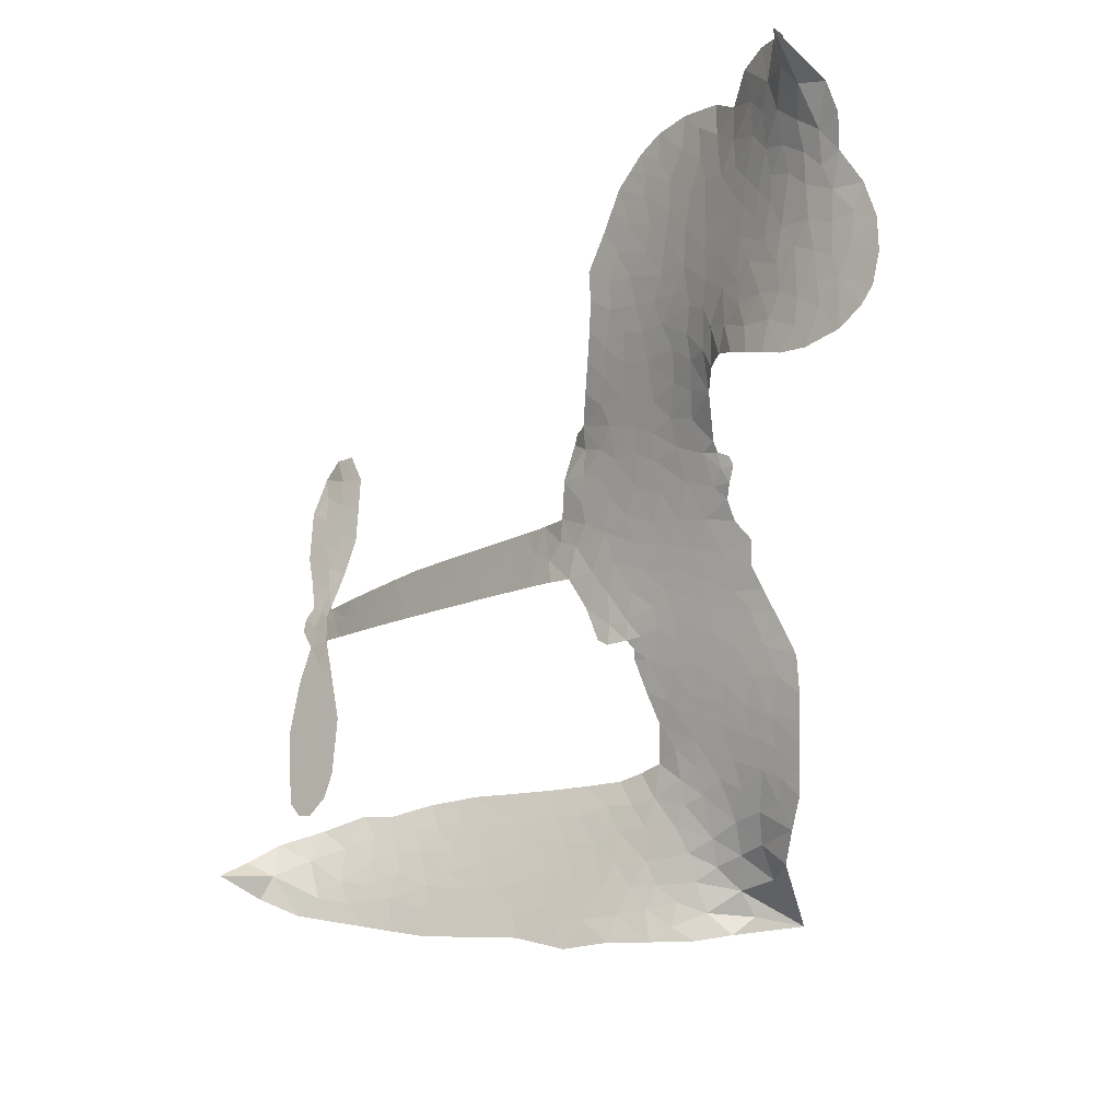
<metadata>
{"format":"obj","ext":"obj","renderer":"f3d","projection":"perspective","resolution":1024,"background":"white","views":[{"elev":-19.0,"azim":-140.7,"up":"+Y"}]}
</metadata>
<code>
v -4.049 0.6194 0.2257
v -4.029 0.6964 0.2142
v -3.993 0.7679 0.1893
v -4.014 0.8296 0.1564
v -4.008 0.8872 0.1258
v -3.972 0.9619 0
v -3.929 1.007 0.102
v -3.883 1.032 0.135
v -3.839 1.038 0.1547
v -3.778 1.022 0.1819
v -3.72 0.9743 0.2241
v -3.65 1.022 0.2597
v -3.553 1.038 0.2811
v -3.475 1.03 0.2947
v -3.417 1.003 0.3046
v -3.345 0.9484 0.3194
v -3.229 0.7968 0.357
v -3.223 0.7341 0.3705
v -3.12 0.4949 0.4716
v -3.092 0.4904 0.486
v -3.073 0.4712 0.5
v -3.014 0.3152 0.5272
v -2.498 0.3294 0.6118
v -2.147 0.3182 0.6795
v -2.135 0.3269 0.6864
v -2.184 0.5037 0.7179
v -2.18 0.6746 0.7338
v -2.141 0.7455 0.7382
v -2.091 0.7472 0.741
v -2.042 0.7105 0.75
v -2.018 0.615 0.73
v -2.023 0.488 0.7164
v -2.071 0.3408 0.6913
v -2.048 0.3127 0.6867
v -2.043 0.2817 0.6845
v -2.075 0.2326 0.6806
v -2.04 0.146 0.6797
v -2.01 0.01678 0.6797
v -2.024 -0.1597 0.6797
v -2.055 -0.1961 0.6797
v -2.092 -0.2006 0.6797
v -2.14 -0.1623 0.6797
v -2.163 -0.1046 0.6797
v -2.177 0.03063 0.6797
v -2.13 0.2394 0.6784
v -3.017 0.1784 0.5463
v -3.076 0.0319 0.5748
v -3.101 0.01621 0.5774
v -3.146 0.02063 0.5876
v -3.156 0.001726 0.6008
v -3.15 -0.01825 0.6103
v -3.173 -0.1563 0.669
v -3.147 -0.2351 0.7013
v -3.042 -0.2608 0.6935
v -2.719 -0.2664 0.5832
v -2.618 -0.277 0.546
v -2.53 -0.2993 0.5055
v -2.47 -0.2942 0.4795
v -2.299 -0.3549 0.3786
v -2.255 -0.398 0.324
v -2.246 -0.4379 0.25
v -2.278 -0.4815 0.3476
v -2.342 -0.5179 0.4048
v -2.599 -0.5743 0.5381
v -2.804 -0.5899 0.6229
v -2.905 -0.6207 0.662
v -2.999 -0.6124 0.6969
v -3.169 -0.6163 0.7854
v -3.237 -0.6039 0.8353
v -3.312 -0.5701 1
v -3.414 -0.4814 0.7852
v -3.495 -0.3573 0.7241
v -3.547 -0.1579 0.6592
v -3.554 -0.07893 0.64
v -3.492 0.1136 0.5732
v -3.507 0.1653 0.5548
v -3.478 0.2084 0.5366
v -3.476 0.2512 0.5138
v -3.512 0.3107 0.488
v -3.505 0.3327 0.4836
v -3.482 0.344 0.475
v -3.482 0.3633 0.4601
v -3.518 0.4473 0.3966
v -3.553 0.4814 0.3579
v -3.595 0.4889 0.3262
v -3.792 0.4135 0.2586
v -3.856 0.4049 0.2511
v -3.939 0.4173 0.2439
v -3.996 0.4491 0.2394
v -4.026 0.4848 0.2368
v -4.047 0.5491 0.2319
v -2.574 0.2089 0.5994
v -2.126 0.302 0.682
v -3.445 0.3507 0.4707
v -3.18 0.02339 0.5938
v -3.161 -0.08838 0.6381
v -3.479 0.3131 0.4874
v -3.114 0.4471 0.4858
v -3.054 0.1066 0.5622
v -2.352 0.2241 0.6359
v -2.101 0.3257 0.688
v -2.241 0.2317 0.6569
v -2.186 0.2356 0.6682
v -3.494 0.28 0.4976
v -3.154 0.06188 0.5788
v -2.16 0.4153 0.7066
v -2.086 0.2854 0.6836
v -2.116 0.3799 0.6984
v -2.305 -0.4297 0.3594
v -2.08 -0.1431 0.6797
v -3.444 0.4171 0.4356
v -3.184 -0.02567 0.6142
v -3.45 0.2822 0.5014
v -3.949 0.5216 0.2382
v -3.852 0.9565 0.1552
v -3.571 0.5612 0.3324
v -3.041 0.3938 0.5019
v -3.11 0.05942 0.574
v -2.323 0.3238 0.6416
v -2.235 0.321 0.6585
v -3.23 0.07898 0.5787
v -3.205 0.4723 0.4567
v -3.408 0.2257 0.5268
v -3.486 0.5224 0.378
v -3.117 0.1284 0.5604
v -2.163 0.2753 0.6737
v -3.266 -0.003149 0.6088
v -2.212 0.2771 0.6633
v -2.264 0.2783 0.6528
v -3.428 0.1531 0.5563
v -2.493 -0.4005 0.4835
v -2.154 0.135 0.6798
v -2.114 0.6846 0.7367
v -2.047 0.4144 0.7065
v -2.017 -0.07145 0.6797
v -3.914 0.8504 0.1614
v -2.297 0.2279 0.6462
v -2.497 -0.3447 0.4878
v -2.109 0.1799 0.6796
v -2.598 -0.3808 0.5314
v -2.385 -0.3247 0.436
v -2.435 -0.3674 0.4558
v -3.498 0.9092 0.2996
v -3.185 -0.4912 0.7746
v -3.985 0.5856 0.2303
v -3.842 0.5164 0.2508
v -3.913 0.9475 0.111
v -3.315 0.3665 0.4757
v -3.267 -0.1117 0.6496
v -2.182 0.5891 0.7265
v -2.103 0.4407 0.709
v -3.96 0.8164 0.1686
v -3.897 0.7322 0.2103
v -3.91 0.7909 0.189
v -3.809 0.786 0.2197
v -3.857 0.8267 0.1922
v -2.47 -0.5461 0.4788
v -2.368 -0.3936 0.4135
v -3.469 0.9671 0.2993
v -3.347 0.7509 0.3529
v -3.194 -0.5559 0.8021
v -3.831 0.4574 0.2536
v -3.693 0.4512 0.2803
v -3.896 0.4785 0.2454
v -3.386 0.3766 0.4638
v -3.211 -0.1167 0.6517
v -3.256 -0.2049 0.6851
v -3.859 0.7698 0.2092
v -3.816 0.675 0.2398
v -3.775 0.8855 0.2106
v -3.865 0.892 0.1665
v -3.542 0.9654 0.2852
v -3.418 0.9079 0.3145
v -3.282 0.7582 0.3597
v -3.084 -0.6155 0.7377
v -3.261 -0.5098 0.8371
v -3.381 0.307 0.4939
v -3.349 0.4825 0.4282
v -3.808 0.8416 0.2071
v -3.734 0.8135 0.2406
v -3.289 0.8709 0.3381
v -3.464 0.4696 0.4059
v -3.143 -0.5322 0.7629
v -3.09 -0.4413 0.7213
v -3.385 0.4365 0.4387
v -3.318 0.8107 0.3449
v -3.179 0.6151 0.4135
v -3.419 0.4983 0.4069
v -3.362 0.8651 0.329
v -3.418 0.6233 0.3697
v -3.3 0.6456 0.3864
v -3.438 0.5625 0.3811
v -3.276 0.6999 0.3747
v -3.353 0.5642 0.4007
v -3.51 0.6281 0.3427
v -3.203 0.6742 0.3907
v -3.489 0.5768 0.3617
v -3.24 0.6266 0.4009
v -3.288 0.5801 0.408
v -3.221 0.566 0.4239
v -3.262 0.5174 0.4322
v -3.152 0.5552 0.4395
v -3.275 0.4494 0.4521
v -3.191 0.521 0.4445
v -3.534 0.525 0.3566
v -3.227 0.0307 0.5947
v -3.278 0.04807 0.5908
v -3.305 0.1406 0.5591
v -3.368 -0.004959 0.6117
v -2.063 0.6546 0.7369
v -2.119 0.6164 0.7299
v -2.126 0.545 0.722
v -3.896 0.5979 0.2361
v -3.896 0.538 0.2418
v -3.166 0.3317 0.5029
v -3.96 0.7019 0.211
v -3.672 0.5671 0.2908
v -3.199 -0.2125 0.6893
v -3.245 -0.3166 0.7251
v -3.196 -0.2767 0.7096
v -3.246 -0.2599 0.705
v -3.343 -0.2603 0.7037
v -3.297 -0.2918 0.7171
v -3.165 -0.3739 0.7315
v -3.377 -0.3685 0.7473
v -3.196 -0.3312 0.7248
v -3.243 -0.4051 0.7615
v -3.125 -0.3072 0.71
v -3.346 -0.3188 0.7274
v -3.52 -0.2568 0.6901
v -3.308 -0.3796 0.7569
v -3.783 0.9534 0.1933
v -3.817 0.9122 0.1846
v -3.597 0.9918 0.2717
v -3.655 0.947 0.2538
v -3.596 0.923 0.2745
v -3.657 0.8551 0.2617
v -3.381 0.9754 0.3118
v -3.424 0.9559 0.3078
v -3.263 -0.5603 0.8842
v -3.337 -0.494 0.8518
v -3.749 0.7242 0.2505
v -3.317 0.9092 0.3281
v -3.465 0.7898 0.3236
v -3.363 0.176 0.5464
v -3.372 0.1068 0.5721
v -3.272 0.2476 0.5222
v -3.34 0.2359 0.5242
v -3.295 0.1964 0.5395
v -3.222 0.1579 0.5533
v -3.437 -0.1052 0.6463
v -2.13 0.4893 0.7155
v -2.076 0.5128 0.7185
v -2.02 0.5515 0.7232
v -2.069 0.5851 0.7269
v -3.937 0.572 0.2347
v -3.946 0.6372 0.2253
v -3.89 0.6648 0.2266
v -3.082 0.3359 0.5093
v -3.204 0.3995 0.4783
v -3.945 0.7526 0.1974
v -3.621 0.5428 0.3121
v -3.624 0.6216 0.3038
v -3.644 0.4702 0.2987
v -3.762 0.4978 0.2655
v -3.689 0.5109 0.2851
v -3.739 0.564 0.2703
v -3.714 0.6441 0.2714
v -3.232 -0.4617 0.7878
v -3.183 -0.431 0.7543
v -3.293 -0.4439 0.7952
v -3.355 -0.4304 0.7847
v -3.097 -0.3704 0.7124
v -2.883 -0.2658 0.6428
v -3.069 -0.3161 0.7002
v -3.032 -0.3689 0.6932
v -2.963 -0.2637 0.6703
v -3.023 -0.4372 0.6962
v -3.053 -0.4948 0.7136
v -2.917 -0.3836 0.6548
v -3.012 -0.3109 0.6848
v -3.107 -0.4935 0.7373
v -3.023 -0.5528 0.7058
v -2.977 -0.3945 0.6767
v -2.952 -0.3294 0.666
v -2.947 -0.5579 0.6752
v -2.893 -0.3266 0.6458
v -2.934 -0.4713 0.6647
v -2.807 -0.3935 0.6146
v -2.992 -0.4905 0.6883
v -2.801 -0.2667 0.6131
v -2.86 -0.3731 0.6342
v -2.879 -0.4361 0.6426
v -2.812 -0.3303 0.6166
v -2.861 -0.5218 0.6397
v -2.731 -0.3522 0.5857
v -3.095 -0.2483 0.7027
v -3.711 0.9056 0.2353
v -3.764 0.7734 0.2374
v -3.797 0.7339 0.2343
v -3.716 0.7636 0.2548
v -3.684 0.8069 0.2592
v -3.694 0.7033 0.2708
v -3.594 0.7819 0.2913
v -3.665 0.7522 0.2734
v -3.631 0.692 0.2928
v -3.571 0.6589 0.3173
v -3.554 0.6083 0.3315
v -3.511 0.7166 0.3253
v -3.581 0.7211 0.3044
v -3.424 0.8428 0.3226
v -3.486 0.8481 0.3098
v -3.401 0.7841 0.337
v -3.557 0.8603 0.291
v -3.53 0.7949 0.3071
v -3.439 0.7201 0.3424
v -3.319 0.08585 0.5786
v -3.368 0.05118 0.5919
v -3.521 0.01867 0.6113
v -3.435 0.0728 0.5866
v -3.506 0.06607 0.5936
v -3.466 0.02921 0.6036
v -3.48 -0.04394 0.628
v -3.259 0.1187 0.5663
v -3.18 0.1187 0.5645
v -3.148 0.1856 0.5454
v -3.501 -0.1132 0.6483
v -3.412 -0.2895 0.7103
v -4 0.6465 0.2217
v -3.101 0.3915 0.4951
v -3.266 0.3939 0.472
v -3.324 0.4234 0.4535
v -3.246 0.326 0.4968
v -3.164 0.4303 0.4769
v -3.742 0.4327 0.2675
v -3.671 0.619 0.2876
v -3.764 0.6682 0.2543
v -3.793 0.6072 0.2533
v -3.847 0.6244 0.2406
v -2.892 -0.5672 0.6543
v -2.812 -0.4669 0.6182
v -3.704 0.8552 0.2449
v -3.607 0.8689 0.2761
v -3.472 0.6712 0.3446
v -3.417 -0.04654 0.6271
v -3.35 -0.09664 0.6437
v -3.538 -0.02981 0.6271
v -3.082 0.1814 0.5475
v -3.046 0.2475 0.5353
v -3.208 0.2188 0.5342
v -3.135 0.2575 0.5264
v -3.15 0.3738 0.4925
v -3.31 0.3037 0.4999
v -3.796 0.5475 0.2572
v -2.796 -0.528 0.6153
v -2.702 -0.5826 0.5793
v -2.699 -0.4731 0.5739
v -2.753 -0.5864 0.6006
v -2.732 -0.5281 0.5895
v -2.666 -0.5289 0.5625
v -2.756 -0.4772 0.5968
v -2.732 -0.4171 0.5858
v -2.613 -0.4632 0.538
v -2.669 -0.3835 0.561
v -2.633 -0.3347 0.5482
v -2.578 -0.3288 0.525
v -2.669 -0.2719 0.5649
v -2.795 0.1937 0.5668
v -2.756 0.3223 0.5732
v -3.085 0.2866 0.5228
v -3.203 0.2772 0.5162
v -2.608 -0.519 0.5385
v -2.529 -0.4856 0.5021
v -2.535 -0.5603 0.5102
v -2.428 -0.4429 0.4493
v -2.685 -0.3231 0.569
v -2.906 0.186 0.5522
v -2.484 -0.4536 0.4787
v -2.406 -0.532 0.4437
v -2.446 -0.4941 0.4618
v -2.384 -0.4798 0.4252
v -2.885 0.3188 0.5547
v -3 0.2671 0.5374
v -2.95 0.317 0.5441
v -2.095 -0.06623 0.6797
v -2.053 -0.02429 0.6797
v -2.091 0.05797 0.6797
v -2.17 -0.037 0.6797
v -2.114 -0.004813 0.6797
v -3.95 0.8985 0.1157
v -3.24 -0.05486 0.6274
v -3.301 -0.05581 0.6288
v -3.357 0.6242 0.3826
v -3.35 0.6873 0.3671
v -3.318 0.5208 0.4213
v -3.455 -0.4194 0.7518
v -3.435 -0.3615 0.7348
v -2.761 -0.3054 0.5978
v -3.462 -0.1896 0.6725
v -3.397 -0.2167 0.685
v -3.326 -0.1815 0.6748
v -3.408 -0.157 0.6639
v -3.279 -0.1622 0.6685
v -3.359 -0.1466 0.6614
v -2.66 -0.4358 0.5572
v -2.553 -0.427 0.5116
v -2.543 -0.3748 0.5075
v -2.916 0.2556 0.5506
v -2.962 0.1822 0.5468
v -2.853 0.2285 0.5592
v -2.821 0.3205 0.564
v -2.685 0.2013 0.5828
v -2.795 0.2596 0.5674
v -2.74 0.1975 0.5747
v -2.627 0.3259 0.5922
v -2.717 0.264 0.5786
v -2.648 0.2598 0.5888
v -2.692 0.3241 0.5826
v -2.629 0.2051 0.591
v -2.025 0.08139 0.6797
v -2.095 0.1187 0.6797
v -2.165 0.08279 0.6797
v -3.405 0.6766 0.3594
v -3.533 -0.2072 0.6737
v -3.459 -0.2515 0.6931
v -3.508 -0.3068 0.7075
v -3.457 -0.3147 0.7149
v -2.962 0.2334 0.545
v -2.41 0.3266 0.6259
v -2.368 0.283 0.6334
v -2.463 0.2165 0.6169
v -2.407 0.2203 0.6262
v -2.439 0.2726 0.6213
v -2.502 0.2663 0.6111
v -2.563 0.3277 0.6019
v -2.586 0.2699 0.5981
v -3.079 -0.5436 0.7309
v -3.128 -0.5839 0.7601
f 112 206 391
f 186 160 174
f 75 130 76
f 203 122 201
f 105 121 206
f 45 107 93
f 51 50 112
f 123 78 77
f 89 88 114
f 125 118 99
f 1 91 145
f 162 164 87
f 25 108 106
f 43 42 110
f 80 79 97
f 126 93 24
f 58 138 142
f 179 299 180
f 128 129 102
f 105 125 325
f 52 166 167
f 143 159 172
f 240 176 70
f 142 138 131
f 176 240 161
f 223 231 219
f 59 158 109
f 95 112 50
f 117 21 98
f 113 94 97
f 97 104 113
f 104 78 113
f 349 383 22
f 166 112 391
f 105 95 49
f 74 73 327
f 51 112 96
f 82 94 111
f 107 34 101
f 52 218 53
f 323 345 322
f 203 260 122
f 90 89 114
f 167 221 218
f 145 256 257
f 91 90 114
f 298 232 170
f 98 19 334
f 282 183 437
f 77 76 130
f 4 3 152
f 152 5 4
f 56 365 366
f 45 126 103
f 115 9 8
f 8 7 147
f 45 139 36
f 106 151 252
f 147 7 6
f 381 158 375
f 114 145 91
f 246 208 245
f 136 154 156
f 10 9 115
f 19 122 334
f 205 83 124
f 17 174 18
f 84 205 116
f 165 111 94
f 182 83 111
f 162 146 164
f 239 15 159
f 206 207 127
f 129 137 102
f 236 234 235
f 350 250 326
f 172 159 14
f 180 302 342
f 126 45 93
f 322 318 320
f 239 238 15
f 211 150 212
f 5 152 390
f 136 152 154
f 25 93 101
f 31 30 210
f 107 45 36
f 124 192 197
f 161 183 144
f 119 430 137
f 120 119 129
f 296 364 376
f 359 361 355
f 287 274 285
f 363 373 406
f 276 285 281
f 50 49 95
f 53 218 220
f 275 54 297
f 49 48 118
f 126 128 103
f 274 287 294
f 58 57 138
f 78 123 113
f 407 406 131
f 118 105 49
f 375 158 142
f 68 161 69
f 61 109 62
f 421 139 132
f 109 60 59
f 166 52 96
f 423 394 160
f 60 109 61
f 348 349 351
f 85 84 116
f 141 58 142
f 162 87 86
f 43 110 385
f 134 32 151
f 386 385 135
f 110 42 41
f 110 135 385
f 102 103 128
f 57 366 407
f 40 110 41
f 40 39 110
f 421 387 420
f 119 137 129
f 141 158 59
f 37 36 139
f 105 206 95
f 47 118 48
f 94 81 97
f 95 206 112
f 430 433 432
f 432 100 430
f 413 416 369
f 82 81 94
f 177 165 94
f 98 20 19
f 98 21 20
f 97 79 104
f 63 62 109
f 108 151 106
f 117 330 259
f 210 133 211
f 93 107 101
f 83 82 111
f 259 22 117
f 348 99 46
f 47 99 118
f 24 93 25
f 132 139 45
f 35 34 107
f 126 24 128
f 101 34 33
f 118 125 105
f 130 123 77
f 115 8 147
f 128 24 120
f 108 101 33
f 27 133 28
f 108 33 134
f 255 253 254
f 185 111 165
f 28 133 29
f 133 30 29
f 129 128 120
f 110 39 135
f 159 15 14
f 145 114 256
f 193 160 394
f 101 108 25
f 389 388 385
f 36 35 107
f 168 154 153
f 81 80 97
f 372 373 363
f 151 108 134
f 214 114 164
f 145 257 329
f 163 265 335
f 179 233 171
f 390 6 5
f 147 390 171
f 113 123 177
f 177 123 248
f 209 346 392
f 397 396 225
f 261 154 152
f 27 150 211
f 253 252 151
f 152 136 390
f 3 2 216
f 168 169 300
f 261 152 3
f 168 156 154
f 261 153 154
f 234 236 172
f 179 156 155
f 147 171 115
f 64 374 372
f 375 380 381
f 141 142 158
f 142 131 375
f 172 14 13
f 143 173 239
f 308 205 197
f 196 198 187
f 283 175 67
f 161 144 176
f 264 266 163
f 214 146 213
f 85 262 264
f 262 85 116
f 114 88 164
f 87 164 88
f 177 94 113
f 332 148 331
f 112 166 96
f 166 149 403
f 346 209 345
f 223 219 221
f 169 168 153
f 155 156 168
f 265 162 86
f 162 265 146
f 179 180 170
f 11 10 232
f 136 156 171
f 171 156 179
f 12 234 13
f 172 13 234
f 173 311 189
f 189 311 313
f 16 173 189
f 200 198 199
f 288 280 284
f 183 282 144
f 270 184 224
f 70 176 241
f 245 248 123
f 148 165 177
f 188 194 192
f 188 182 185
f 179 155 299
f 179 170 233
f 299 300 242
f 301 302 180
f 188 192 124
f 17 181 186
f 83 182 124
f 438 161 68
f 437 283 279
f 288 290 286
f 220 226 228
f 332 165 148
f 188 185 178
f 17 186 174
f 189 186 181
f 174 193 18
f 185 182 111
f 202 187 200
f 182 188 124
f 16 189 243
f 311 173 312
f 189 313 186
f 194 190 192
f 18 193 196
f 194 188 178
f 190 195 197
f 160 193 174
f 198 196 193
f 122 204 201
f 393 194 199
f 160 313 316
f 304 314 343
f 190 197 192
f 198 193 191
f 197 195 308
f 199 191 393
f 198 191 199
f 395 194 178
f 198 200 187
f 201 200 199
f 204 19 202
f 395 199 194
f 201 395 203
f 332 178 185
f 204 202 200
f 260 331 333
f 201 204 200
f 19 204 122
f 83 205 84
f 197 205 124
f 207 206 121
f 206 127 391
f 324 317 207
f 130 320 246
f 250 350 249
f 123 130 245
f 127 207 209
f 207 121 324
f 30 133 210
f 133 27 211
f 150 26 212
f 210 211 255
f 252 212 26
f 253 255 212
f 146 354 339
f 258 153 216
f 146 214 164
f 256 214 213
f 353 247 333
f 348 46 349
f 2 1 329
f 216 257 258
f 307 263 308
f 354 267 338
f 52 167 218
f 221 220 218
f 221 167 223
f 269 270 227
f 219 226 220
f 53 220 228
f 167 222 223
f 219 220 221
f 402 400 404
f 328 225 229
f 222 229 223
f 269 227 271
f 226 227 224
f 224 273 228
f 397 72 396
f 71 70 241
f 227 226 219
f 226 224 228
f 223 229 231
f 144 269 176
f 273 224 184
f 297 53 228
f 399 251 327
f 231 229 225
f 400 402 399
f 426 427 425
f 71 241 272
f 219 231 227
f 10 115 232
f 233 115 171
f 170 232 233
f 115 233 232
f 11 235 12
f 234 12 235
f 11 232 298
f 236 143 172
f 235 11 298
f 235 237 343
f 299 301 180
f 237 302 304
f 143 239 159
f 173 16 238
f 173 238 239
f 70 69 240
f 161 240 69
f 176 269 271
f 271 231 272
f 338 268 337
f 262 263 217
f 314 312 143
f 189 181 243
f 316 313 244
f 246 245 130
f 249 248 245
f 319 322 321
f 318 207 317
f 250 249 208
f 215 260 333
f 249 245 208
f 248 247 353
f 250 208 324
f 247 248 249
f 325 250 324
f 325 326 250
f 230 399 424
f 400 222 401
f 106 252 26
f 253 151 32
f 255 254 31
f 212 252 253
f 210 255 31
f 253 32 254
f 212 255 211
f 214 256 114
f 257 256 213
f 257 213 258
f 216 2 329
f 339 258 213
f 169 153 258
f 330 117 98
f 326 351 350
f 331 260 203
f 259 330 352
f 3 216 261
f 153 261 216
f 263 262 116
f 266 264 262
f 310 304 305
f 301 242 303
f 265 266 267
f 266 262 217
f 267 266 217
f 265 163 266
f 268 267 217
f 268 338 267
f 263 336 217
f 268 303 337
f 270 269 144
f 227 231 271
f 270 144 282
f 227 270 224
f 272 231 225
f 176 271 241
f 272 225 396
f 241 271 272
f 184 278 276
f 228 273 275
f 276 284 285
f 285 274 277
f 273 276 275
f 284 276 278
f 184 276 273
f 54 275 281
f 175 283 437
f 276 281 275
f 279 184 282
f 278 184 279
f 437 279 282
f 290 288 284
f 376 398 296
f 277 54 281
f 282 184 270
f 438 183 161
f 66 286 67
f 67 286 283
f 279 290 278
f 284 280 285
f 285 280 287
f 277 281 285
f 340 65 295
f 278 290 284
f 292 287 280
f 294 287 292
f 340 286 66
f 341 293 295
f 292 280 293
f 358 359 355
f 279 283 290
f 286 290 283
f 293 280 288
f 291 294 398
f 294 292 289
f 295 293 288
f 289 292 293
f 294 289 296
f 294 291 274
f 340 288 286
f 293 341 289
f 361 362 341
f 365 376 364
f 342 170 180
f 275 297 228
f 237 235 298
f 300 299 155
f 301 299 242
f 168 300 155
f 337 300 169
f 242 337 303
f 342 302 237
f 305 301 303
f 311 312 244
f 336 303 268
f 307 310 306
f 301 305 302
f 305 303 306
f 303 336 306
f 304 302 305
f 307 306 263
f 305 306 310
f 308 263 116
f 307 195 309
f 308 116 205
f 195 307 308
f 309 344 316
f 309 244 315
f 307 309 310
f 315 310 309
f 312 173 143
f 313 311 244
f 314 143 236
f 315 312 314
f 244 309 316
f 186 313 160
f 343 314 236
f 315 314 304
f 315 304 310
f 244 312 315
f 344 309 195
f 393 394 423
f 208 246 317
f 318 317 246
f 75 320 130
f 207 318 209
f 323 251 345
f 320 318 246
f 320 321 322
f 322 319 323
f 320 75 321
f 318 322 209
f 347 74 323
f 327 323 74
f 317 324 208
f 325 324 121
f 105 325 121
f 326 325 125
f 348 326 125
f 350 247 249
f 230 425 399
f 323 327 251
f 427 397 328
f 73 399 327
f 145 329 1
f 216 329 257
f 334 330 98
f 215 352 260
f 332 331 203
f 331 148 333
f 178 332 203
f 332 185 165
f 353 333 148
f 371 247 350
f 122 260 334
f 334 260 352
f 336 263 306
f 265 86 335
f 268 217 336
f 300 337 242
f 337 169 338
f 169 258 339
f 265 354 146
f 146 339 213
f 169 339 338
f 65 340 66
f 288 340 295
f 65 355 295
f 341 295 355
f 237 298 342
f 170 342 298
f 235 343 236
f 304 343 237
f 195 190 344
f 423 344 190
f 346 345 251
f 322 345 209
f 399 425 400
f 391 392 149
f 99 348 125
f 323 319 347
f 413 410 368
f 259 370 22
f 215 351 370
f 326 348 351
f 371 333 247
f 370 351 349
f 371 215 333
f 259 352 215
f 334 352 330
f 148 177 353
f 248 353 177
f 267 354 265
f 339 354 338
f 360 363 357
f 289 341 362
f 357 359 360
f 358 356 359
f 364 140 365
f 360 359 356
f 355 65 358
f 361 359 357
f 356 64 360
f 364 405 140
f 361 357 362
f 355 361 341
f 357 363 405
f 289 362 296
f 360 64 372
f 374 157 373
f 296 362 364
f 362 357 405
f 366 365 140
f 398 376 55
f 366 140 407
f 56 366 57
f 417 415 418
f 365 56 367
f 428 384 383
f 22 370 349
f 215 370 259
f 350 351 371
f 215 371 351
f 373 157 380
f 363 360 372
f 378 375 131
f 373 378 406
f 372 374 373
f 381 380 379
f 365 367 376
f 55 376 367
f 377 410 408
f 46 383 349
f 406 378 131
f 373 380 378
f 63 381 379
f 380 375 378
f 157 379 380
f 63 109 381
f 158 381 109
f 408 382 384
f 22 383 384
f 386 135 38
f 377 408 428
f 428 46 409
f 385 386 389
f 387 386 38
f 389 44 388
f 421 420 37
f 422 44 387
f 386 387 389
f 43 385 388
f 44 389 387
f 171 390 136
f 6 390 147
f 392 391 127
f 166 391 149
f 209 392 127
f 149 392 346
f 394 393 191
f 190 194 393
f 193 394 191
f 423 160 316
f 203 395 178
f 199 395 201
f 272 396 71
f 222 328 229
f 328 397 225
f 291 398 55
f 294 296 398
f 400 328 222
f 401 222 167
f 399 402 251
f 167 403 401
f 404 149 346
f 404 400 401
f 346 251 402
f 166 403 167
f 404 403 149
f 404 401 403
f 346 402 404
f 140 405 363
f 362 405 364
f 407 131 138
f 363 406 140
f 407 138 57
f 140 406 407
f 410 377 368
f 413 411 410
f 428 408 384
f 382 408 410
f 413 414 416
f 382 410 411
f 369 411 413
f 416 414 412
f 436 434 435
f 413 368 414
f 417 416 412
f 92 436 419
f 418 369 416
f 417 419 436
f 139 421 37
f 417 418 416
f 417 412 419
f 387 38 420
f 422 421 132
f 344 423 316
f 421 422 387
f 393 423 190
f 72 397 427
f 399 73 424
f 400 425 328
f 425 427 328
f 425 230 426
f 72 427 426
f 46 428 383
f 377 428 409
f 119 429 430
f 137 430 100
f 432 433 431
f 429 23 433
f 434 431 433
f 433 430 429
f 434 433 23
f 415 417 436
f 92 431 434
f 434 436 92
f 434 23 435
f 415 436 435
f 437 183 438
f 68 175 438
f 437 438 175

</code>
